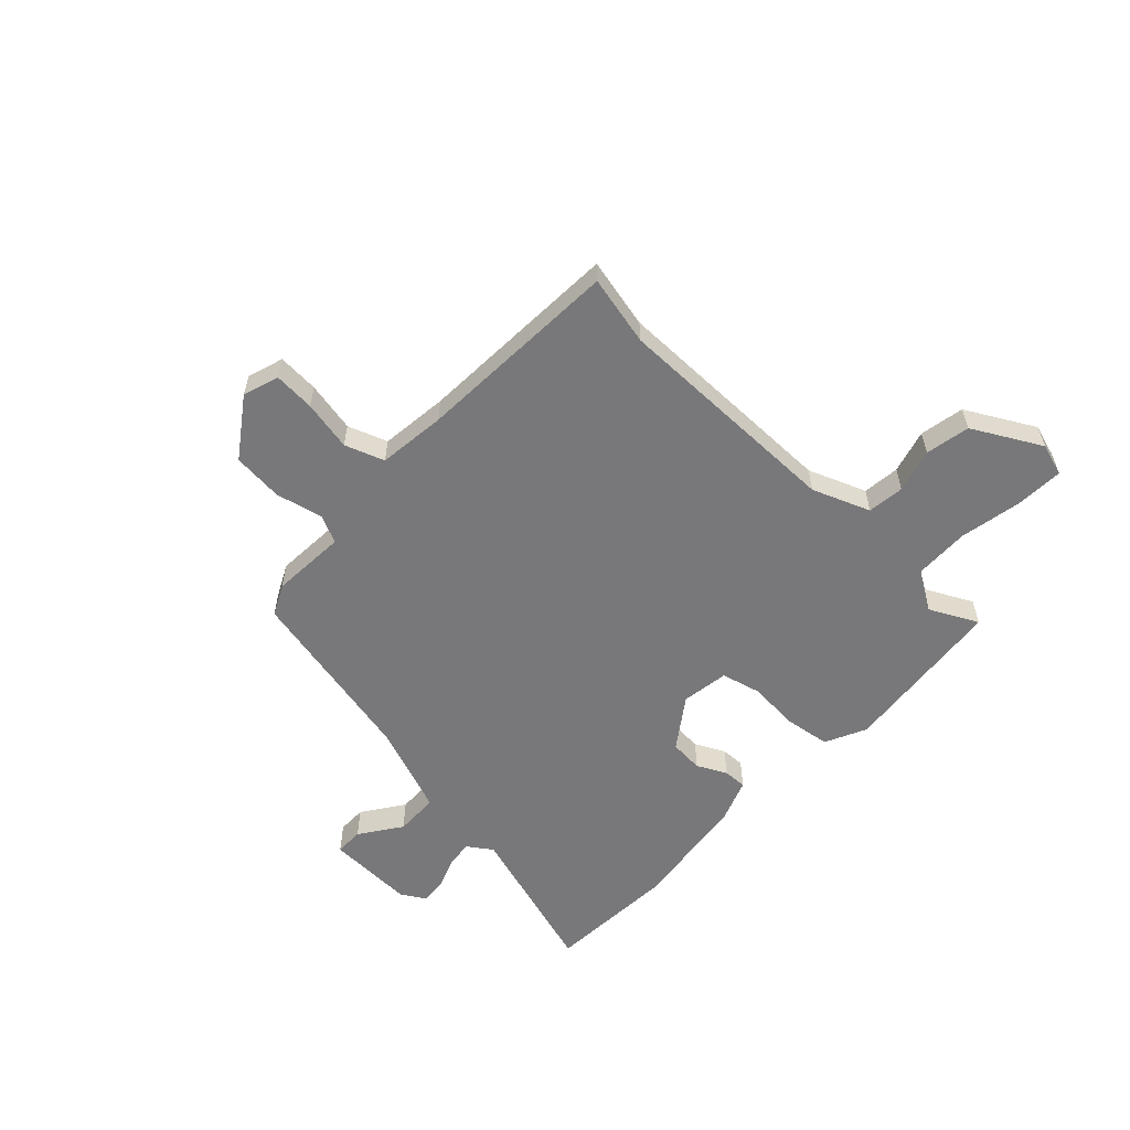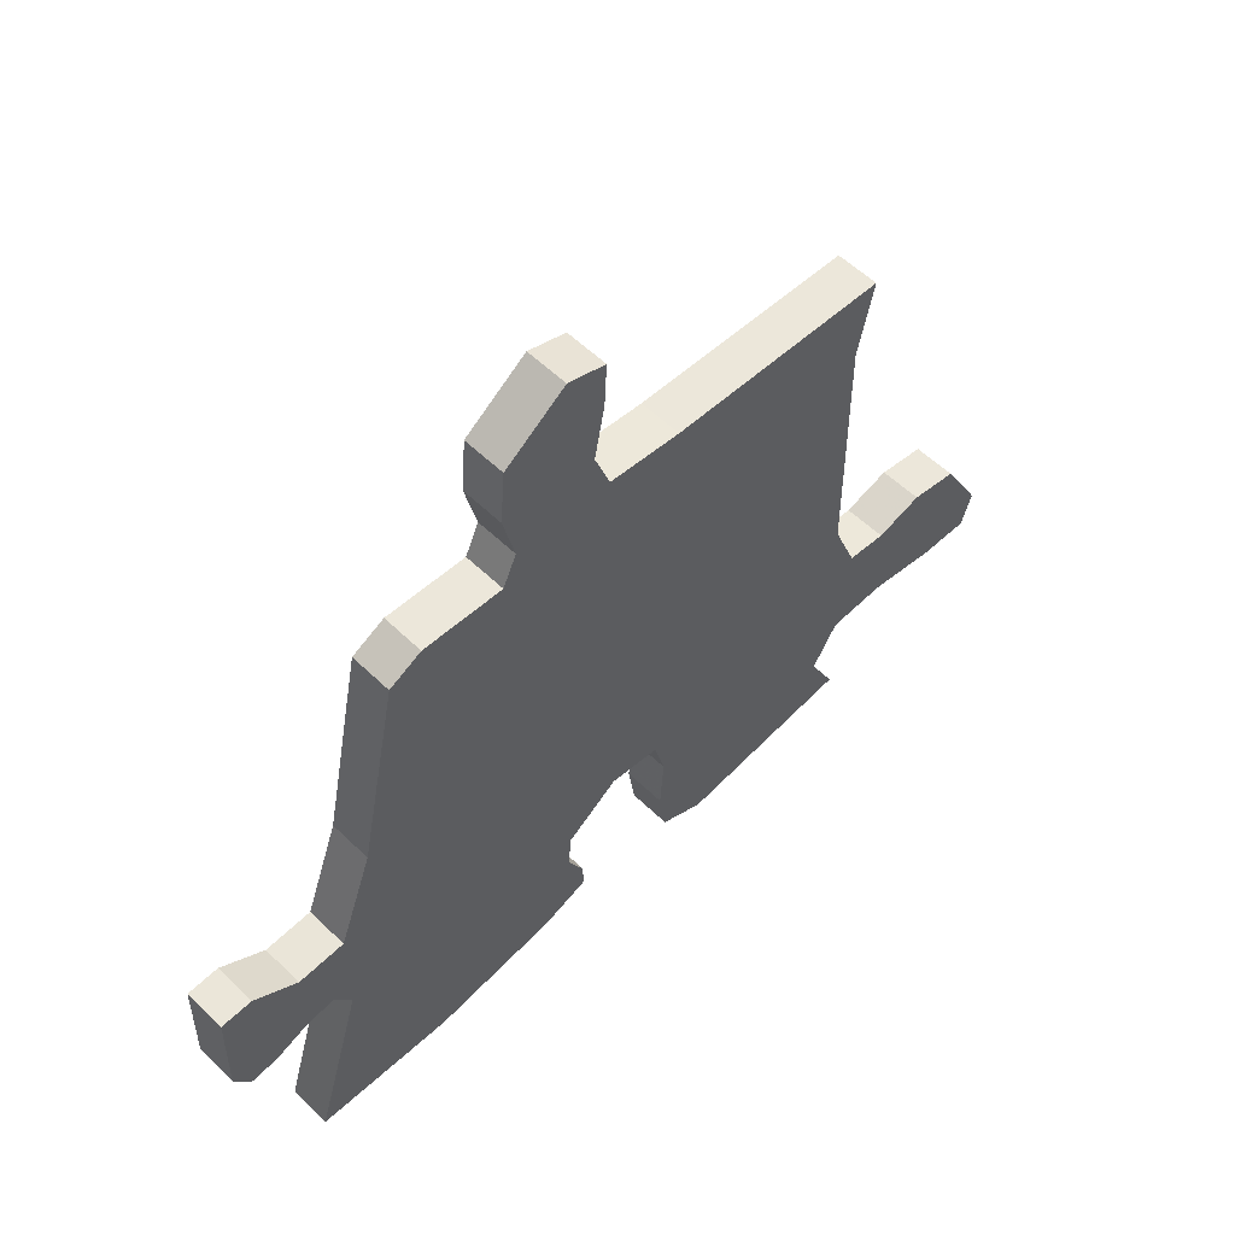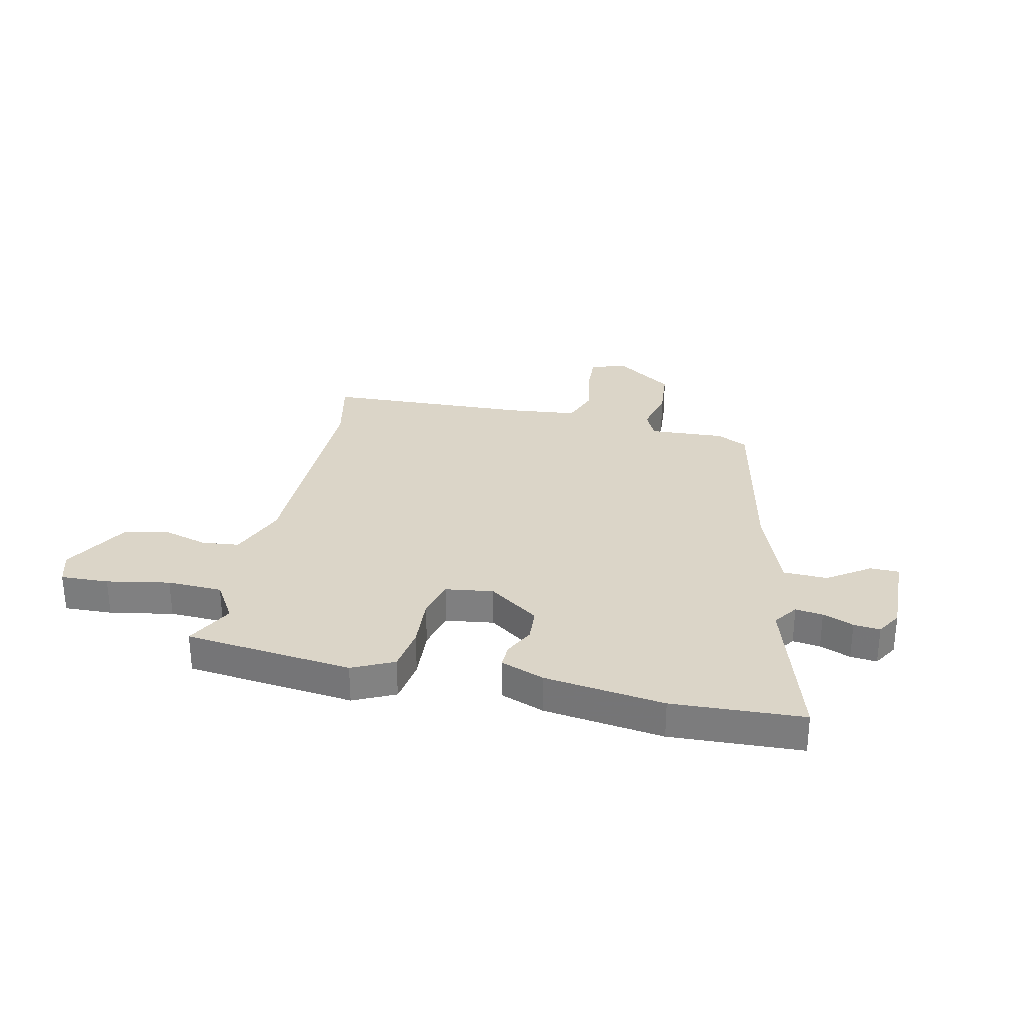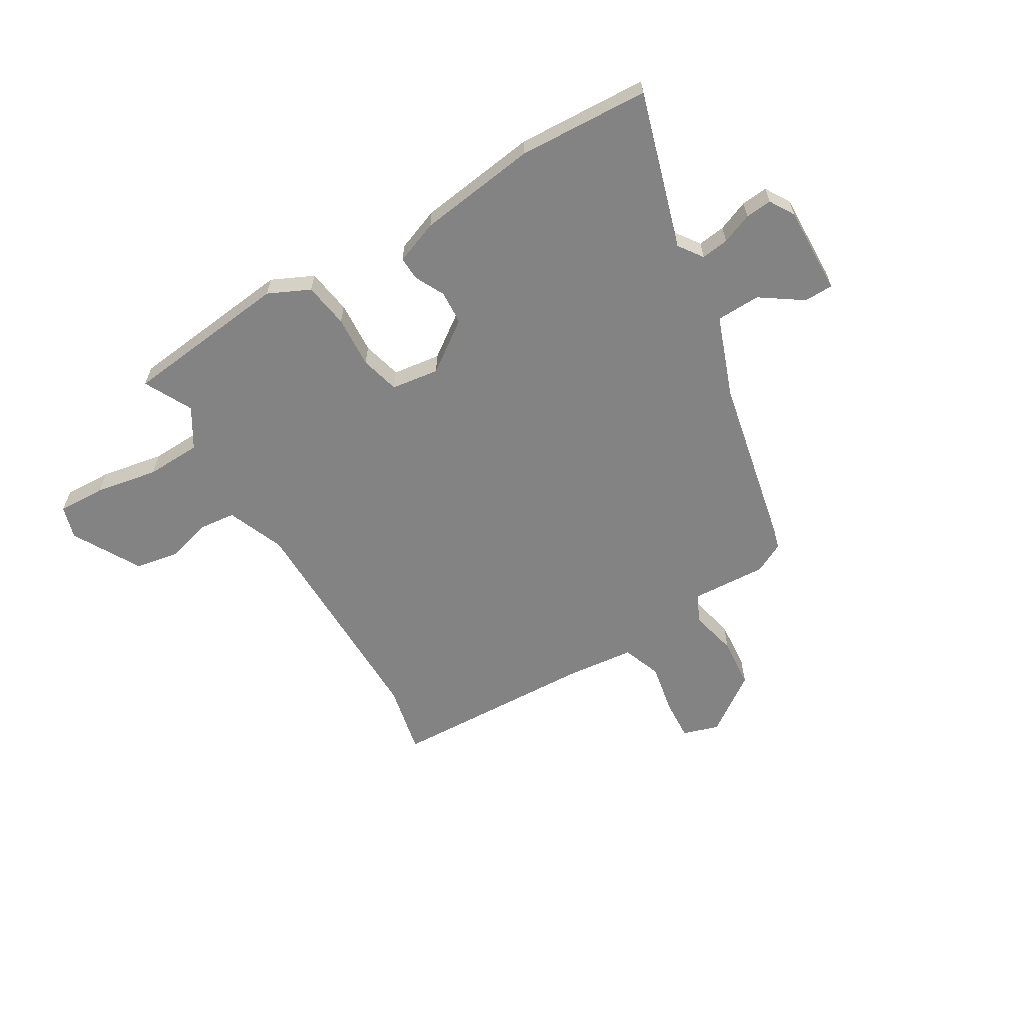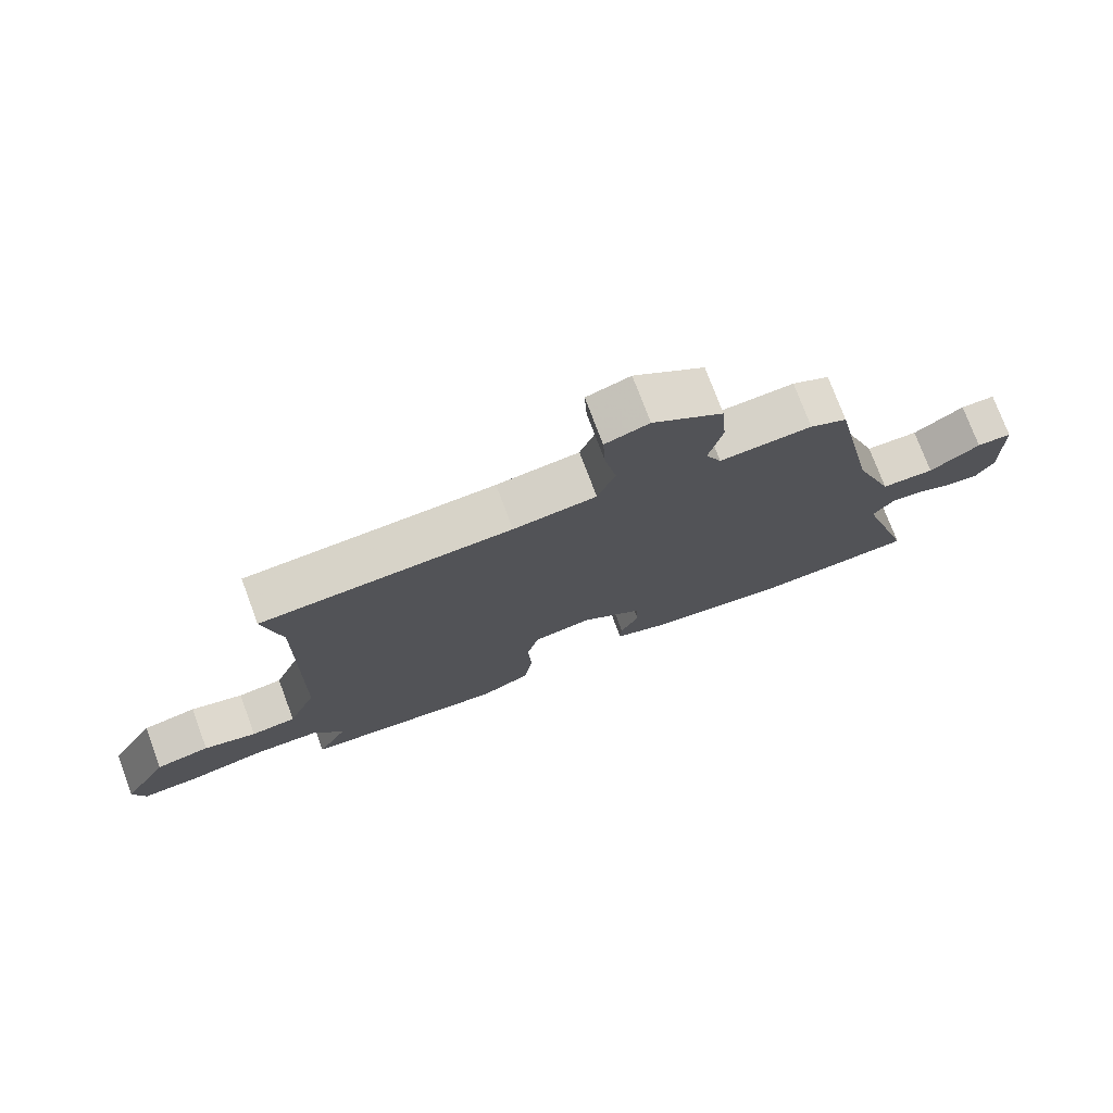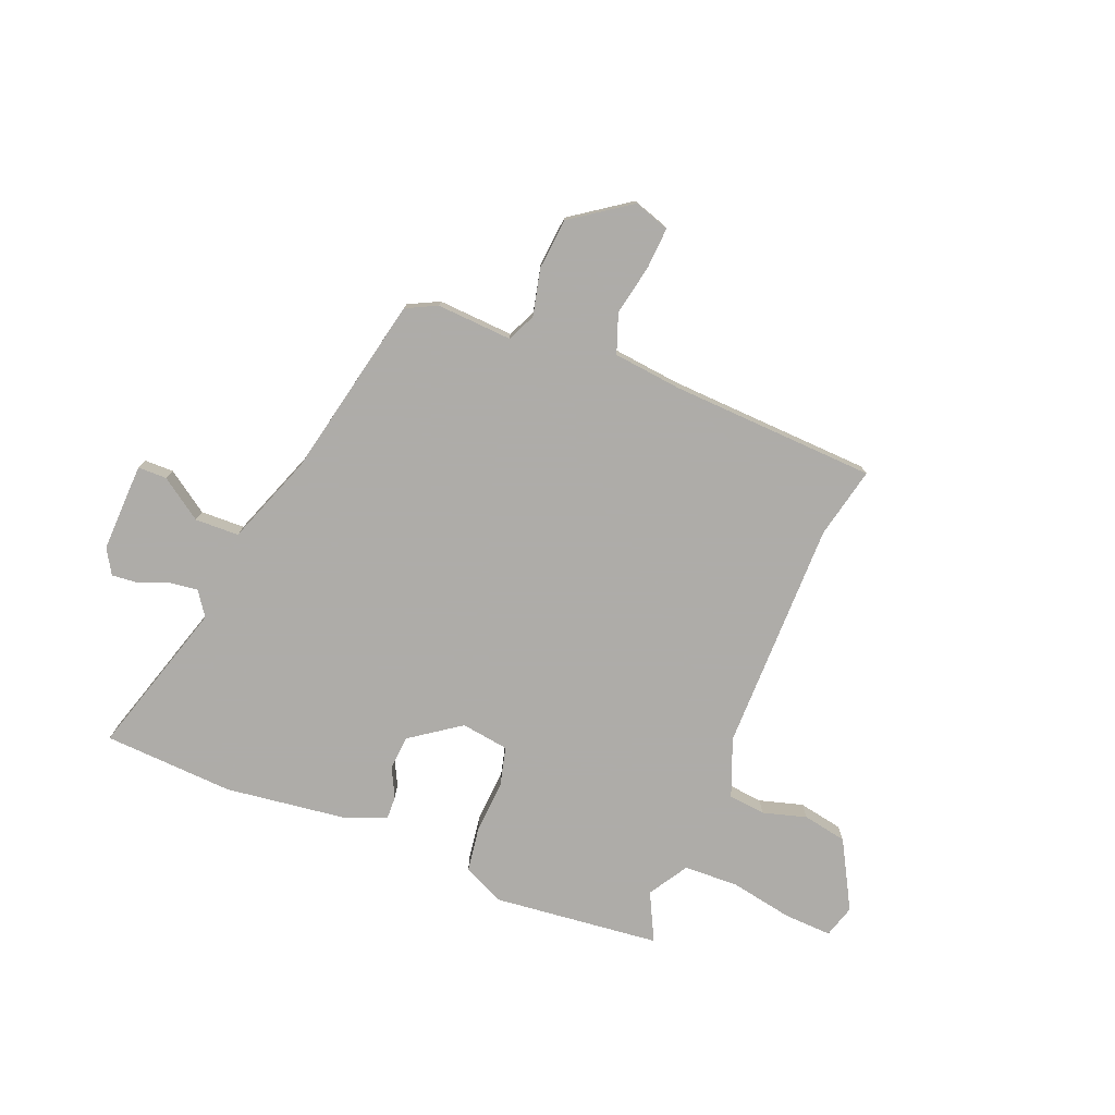
<metadata>
{"format":"obj","ext":"obj","renderer":"f3d","projection":"perspective","resolution":1024,"background":"white","views":[{"elev":-57.6,"azim":46.0,"up":"+Y"},{"elev":56.0,"azim":-44.7,"up":"+Z"},{"elev":29.6,"azim":-167.8,"up":"+Y"},{"elev":-61.1,"azim":-149.4,"up":"+Y"},{"elev":75.4,"azim":159.5,"up":"+Z"},{"elev":-77.0,"azim":-22.4,"up":"+Y"}]}
</metadata>
<code>
v -0.396 0.07 0.476
v -0.339 0.07 0.505
v -0.198 0.07 0.498
v -0.174 0.07 0.551
v -0.195 0.07 0.638
v -0.187 0.07 0.733
v -0.079 0.07 0.81
v -0.012 0.07 0.789
v -0.016 0.07 0.712
v -0.034 0.07 0.618
v -0.007 0.07 0.545
v 0.12 0.07 0.532
v 0.504 0.07 0.518
v 0.476 0.07 0.386
v 0.48 0.07 -0.046
v 0.523 0.07 -0.153
v 0.592 0.07 -0.16
v 0.673 0.07 -0.136
v 0.756 0.07 -0.151
v 0.827 0.07 -0.277
v 0.809 0.07 -0.338
v 0.72 0.07 -0.335
v 0.603 0.07 -0.314
v 0.501 0.07 -0.318
v 0.456 0.07 -0.392
v 0.502 0.07 -0.481
v 0.191 0.07 -0.517
v 0.114 0.07 -0.481
v 0.101 0.07 -0.397
v 0.107 0.07 -0.3
v 0.088 0.07 -0.227
v -0.001 0.07 -0.215
v -0.094 0.07 -0.282
v -0.098 0.07 -0.345
v -0.07 0.07 -0.4
v -0.068 0.07 -0.444
v -0.149 0.07 -0.475
v -0.371 0.07 -0.506
v -0.614 0.07 -0.495
v -0.528 0.07 -0.204
v -0.56 0.07 -0.159
v -0.611 0.07 -0.166
v -0.668 0.07 -0.189
v -0.717 0.07 -0.194
v -0.745 0.07 -0.148
v -0.741 0.07 0.017
v -0.687 0.07 0.018
v -0.609 0.07 -0.035
v -0.527 0.07 -0.032
v -0.466 0.07 0.135
v -0.396 0 0.476
v -0.339 0 0.505
v -0.198 0 0.498
v -0.174 0 0.551
v -0.195 0 0.638
v -0.187 0 0.733
v -0.079 0 0.81
v -0.012 0 0.789
v -0.016 0 0.712
v -0.034 0 0.618
v -0.007 0 0.545
v 0.12 0 0.532
v 0.504 0 0.518
v 0.476 0 0.386
v 0.48 0 -0.046
v 0.523 0 -0.153
v 0.592 0 -0.16
v 0.673 0 -0.136
v 0.756 0 -0.151
v 0.827 0 -0.277
v 0.809 0 -0.338
v 0.72 0 -0.335
v 0.603 0 -0.314
v 0.501 0 -0.318
v 0.456 0 -0.392
v 0.502 0 -0.481
v 0.191 0 -0.517
v 0.114 0 -0.481
v 0.101 0 -0.397
v 0.107 0 -0.3
v 0.088 0 -0.227
v -0.001 0 -0.215
v -0.094 0 -0.282
v -0.098 0 -0.345
v -0.07 0 -0.4
v -0.068 0 -0.444
v -0.149 0 -0.475
v -0.371 0 -0.506
v -0.614 0 -0.495
v -0.528 0 -0.204
v -0.56 0 -0.159
v -0.611 0 -0.166
v -0.668 0 -0.189
v -0.717 0 -0.194
v -0.745 0 -0.148
v -0.741 0 0.017
v -0.687 0 0.018
v -0.609 0 -0.035
v -0.527 0 -0.032
v -0.466 0 0.135
f 45 46 47 48
f 45 48 49
f 42 43 44 45
f 41 42 45 49
f 40 41 49 50
f 38 39 40
f 34 35 36 37
f 33 34 37 38
f 27 28 29 30
f 25 26 27 30
f 24 25 30 31
f 23 24 31
f 20 21 22 23
f 20 23 31
f 17 18 19 20
f 16 17 20 31
f 15 16 31 32
f 12 13 14
f 11 12 14 15
f 7 8 9 10
f 5 6 7 10
f 4 5 10 11
f 3 4 11 15
f 33 38 40 50
f 32 33 50 1
f 3 15 32
f 1 2 3 32
f 98 97 96 95
f 99 98 95
f 95 94 93 92
f 99 95 92 91
f 100 99 91 90
f 90 89 88
f 87 86 85 84
f 88 87 84 83
f 80 79 78 77
f 80 77 76 75
f 81 80 75 74
f 81 74 73
f 73 72 71 70
f 81 73 70
f 70 69 68 67
f 81 70 67 66
f 82 81 66 65
f 64 63 62
f 65 64 62 61
f 60 59 58 57
f 60 57 56 55
f 61 60 55 54
f 65 61 54 53
f 100 90 88 83
f 51 100 83 82
f 82 65 53
f 82 53 52 51
f 1 51 52 2
f 2 52 53 3
f 3 53 54 4
f 4 54 55 5
f 5 55 56 6
f 6 56 57 7
f 7 57 58 8
f 8 58 59 9
f 9 59 60 10
f 10 60 61 11
f 11 61 62 12
f 12 62 63 13
f 13 63 64 14
f 14 64 65 15
f 15 65 66 16
f 16 66 67 17
f 17 67 68 18
f 18 68 69 19
f 19 69 70 20
f 20 70 71 21
f 21 71 72 22
f 22 72 73 23
f 23 73 74 24
f 24 74 75 25
f 25 75 76 26
f 26 76 77 27
f 27 77 78 28
f 28 78 79 29
f 29 79 80 30
f 30 80 81 31
f 31 81 82 32
f 32 82 83 33
f 33 83 84 34
f 34 84 85 35
f 35 85 86 36
f 36 86 87 37
f 37 87 88 38
f 38 88 89 39
f 39 89 90 40
f 40 90 91 41
f 41 91 92 42
f 42 92 93 43
f 43 93 94 44
f 44 94 95 45
f 45 95 96 46
f 46 96 97 47
f 47 97 98 48
f 48 98 99 49
f 49 99 100 50
f 50 100 51 1

</code>
